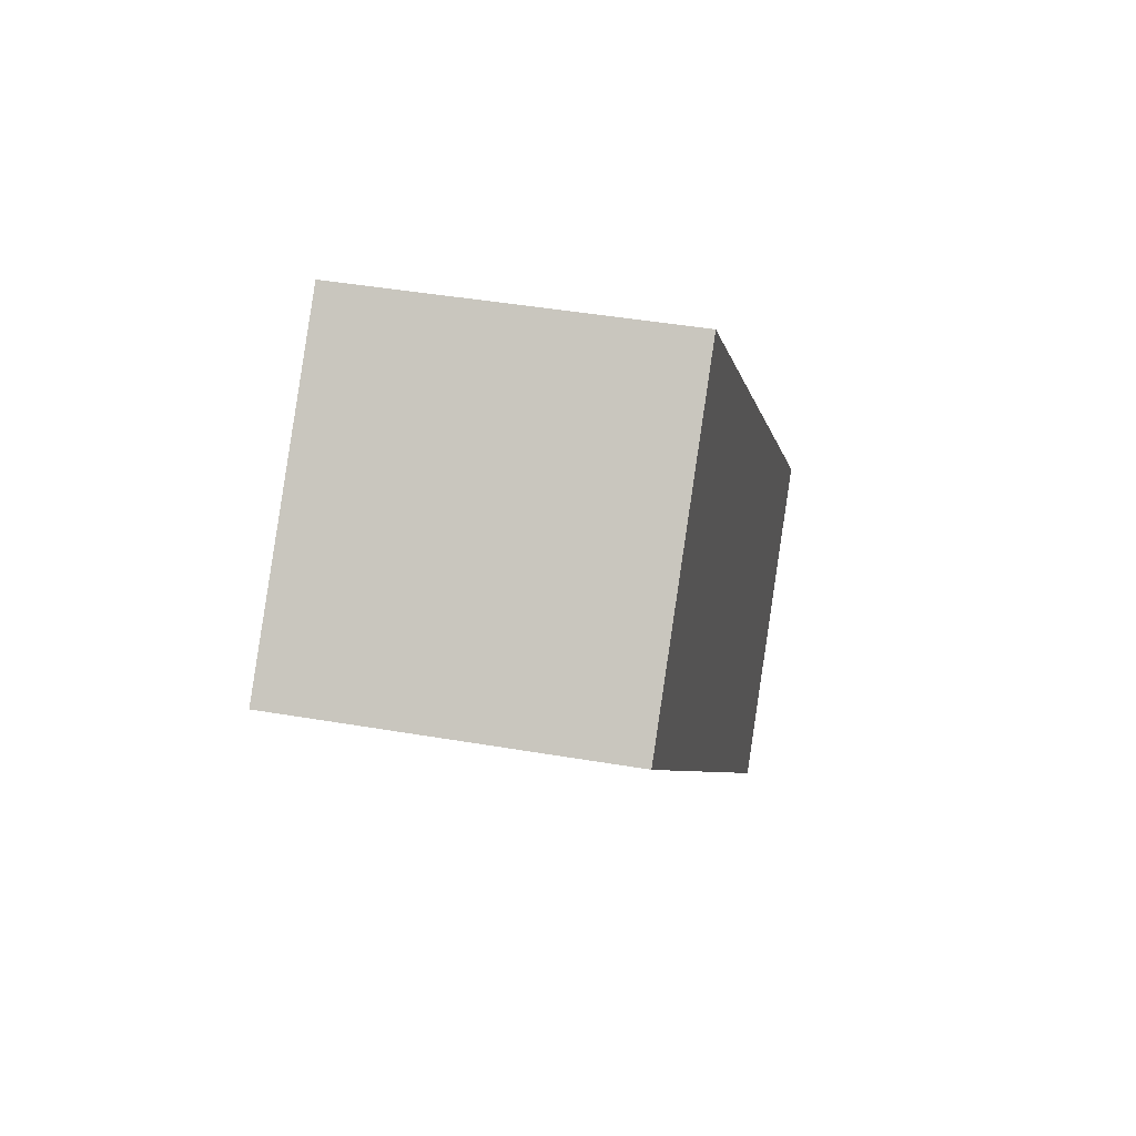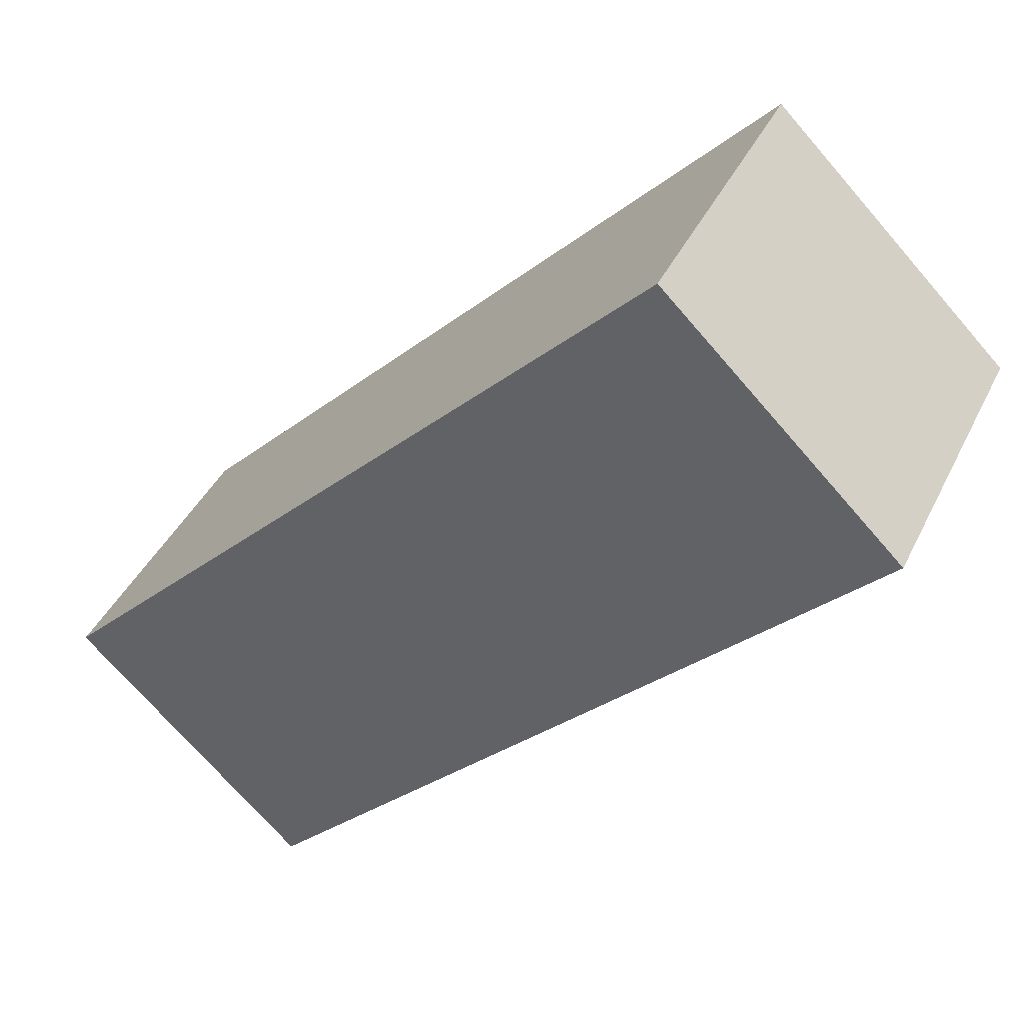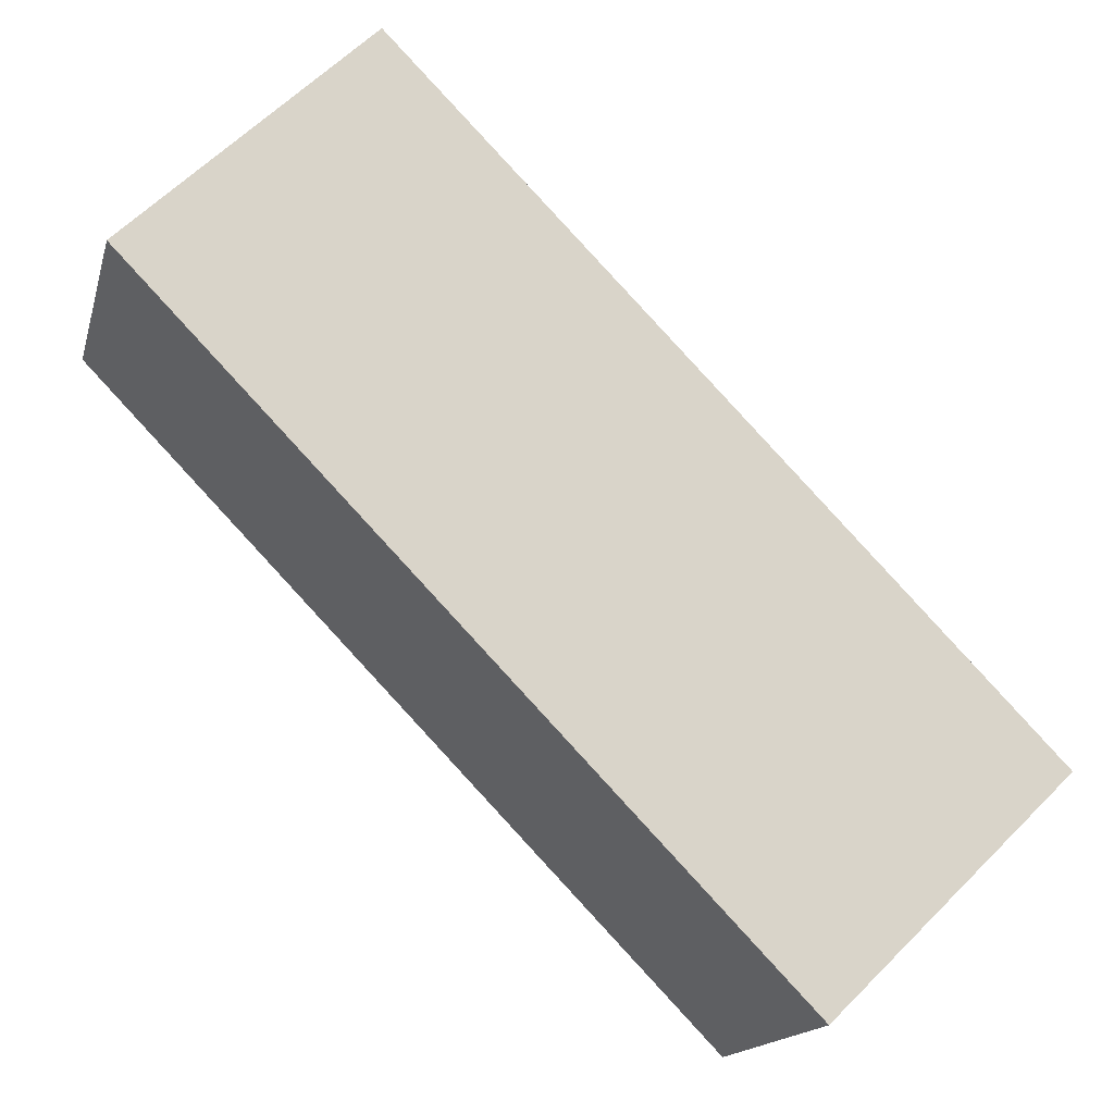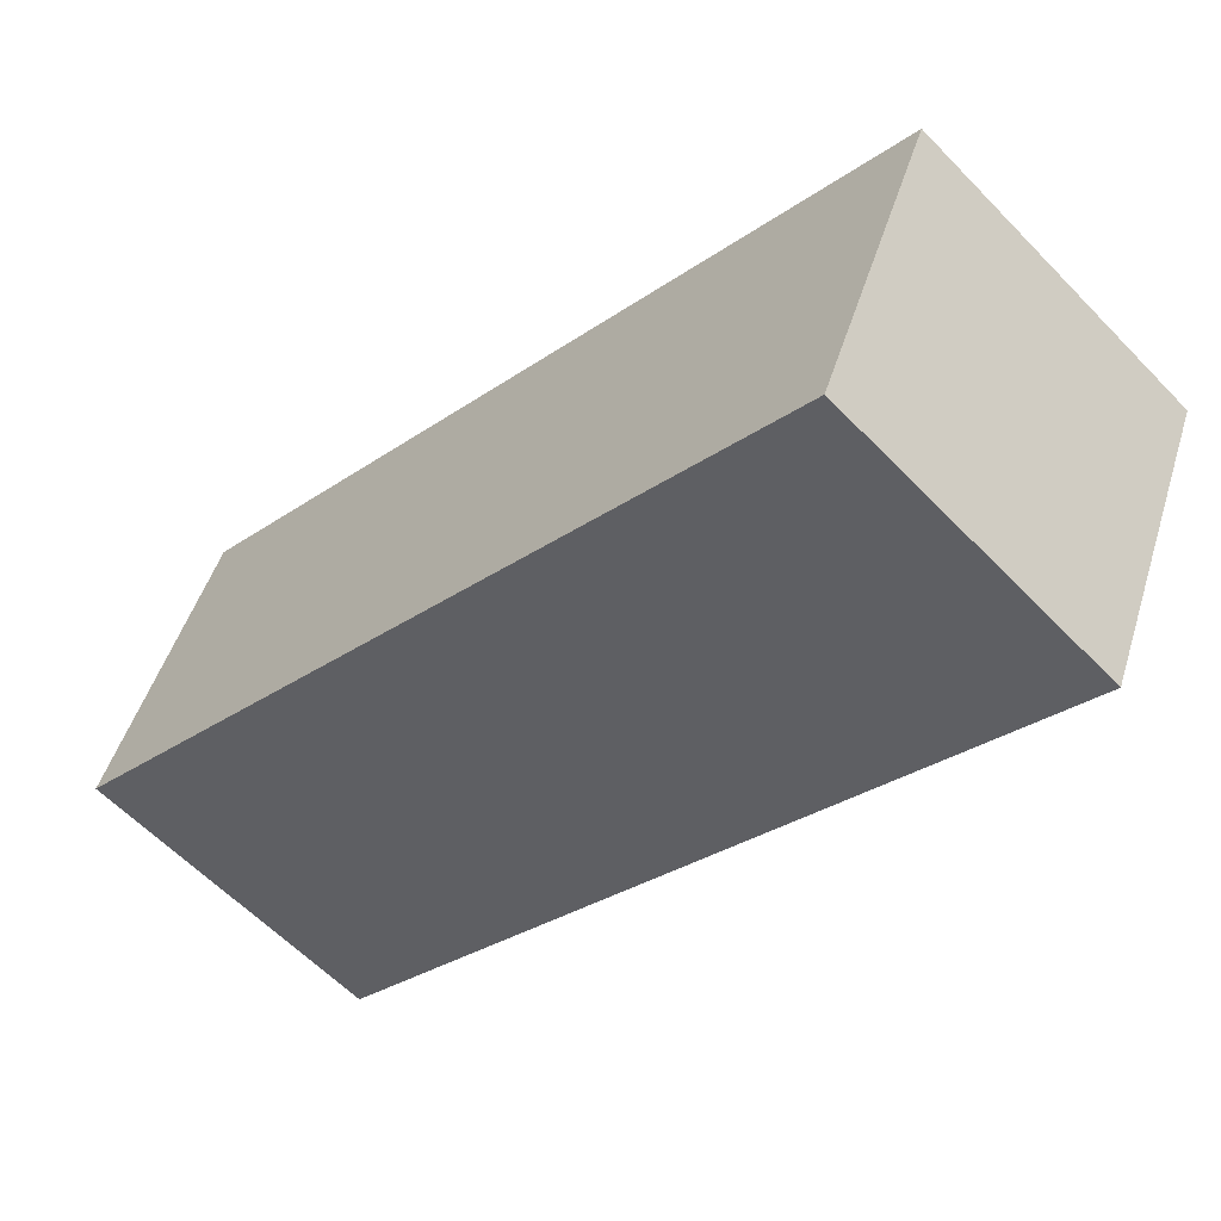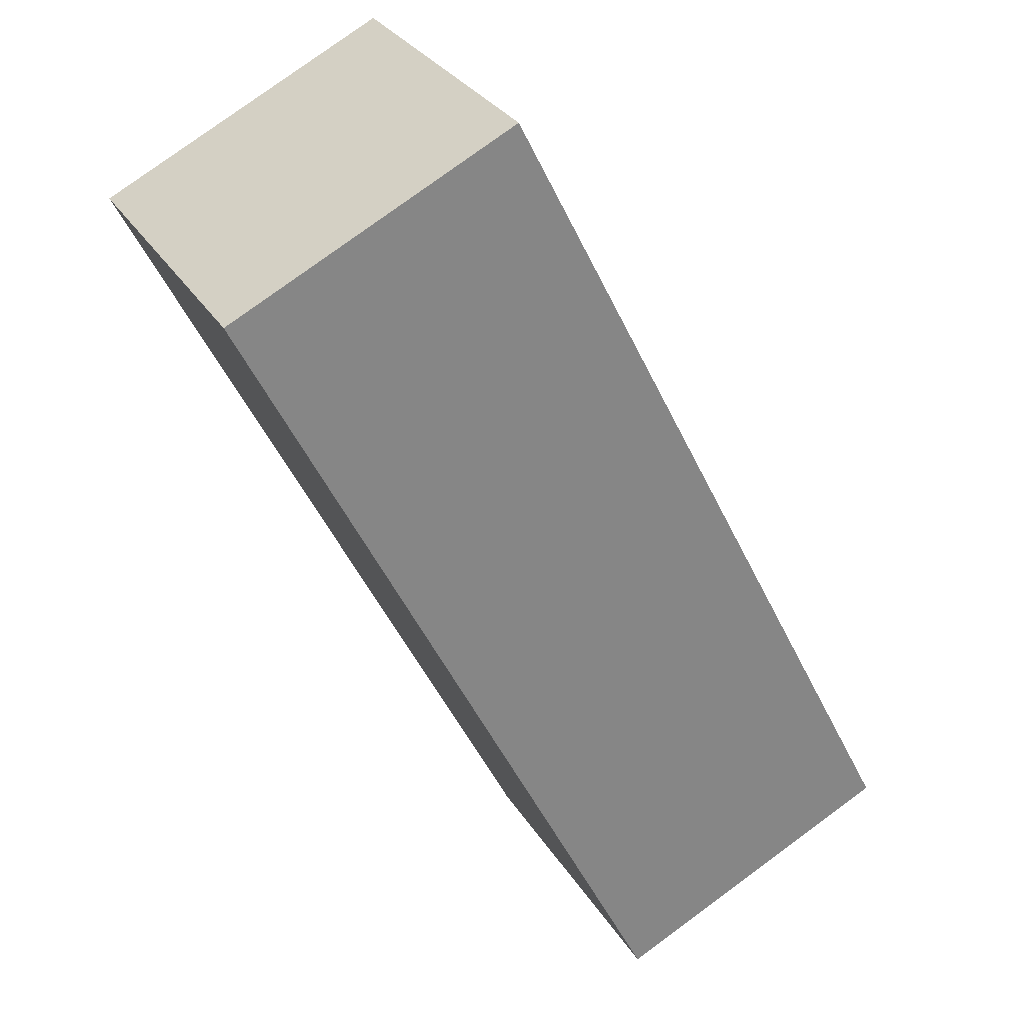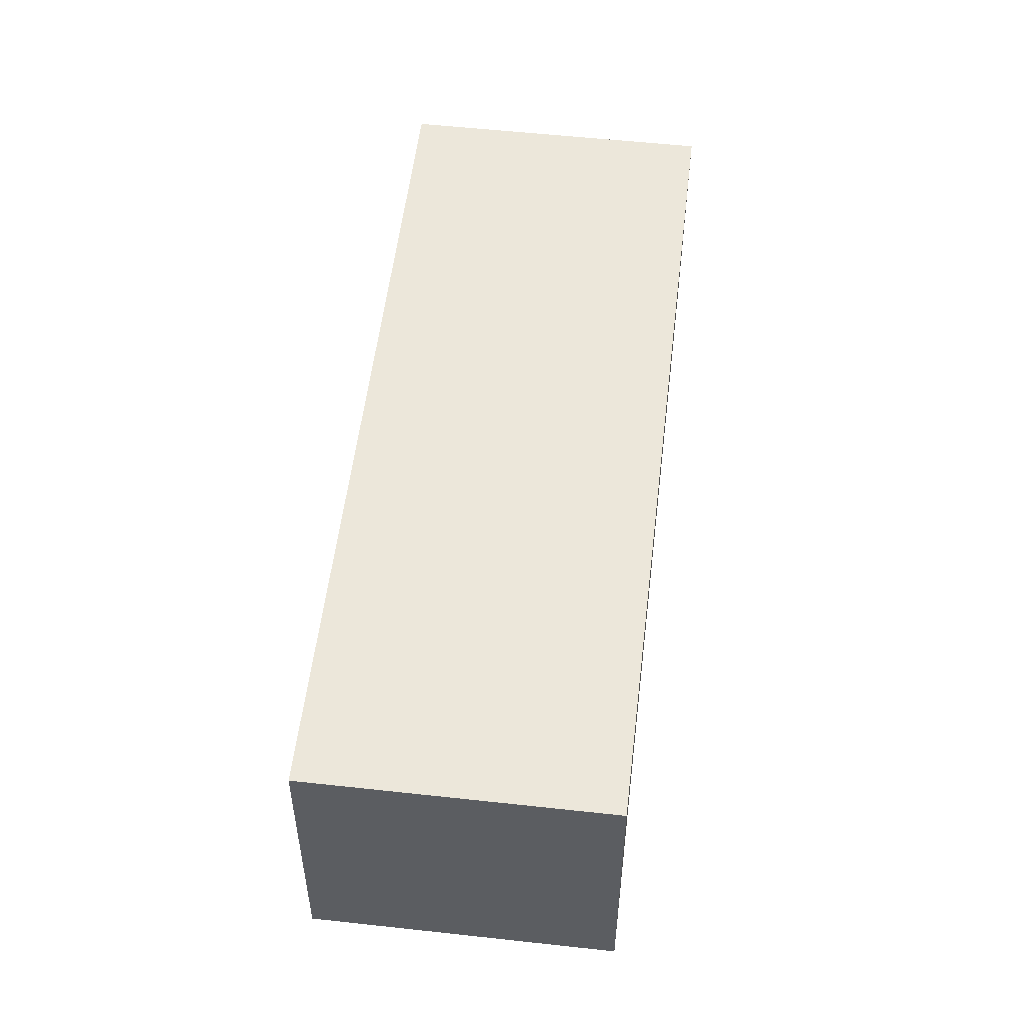
<metadata>
{"format":"obj","ext":"obj","renderer":"f3d","projection":"perspective","resolution":1024,"background":"white","views":[{"elev":41.9,"azim":-78.2,"up":"+Z"},{"elev":40.9,"azim":-155.9,"up":"+Z"},{"elev":-15.8,"azim":-13.6,"up":"+Z"},{"elev":47.3,"azim":-163.3,"up":"+Z"},{"elev":78.9,"azim":53.8,"up":"+Z"},{"elev":54.0,"azim":142.5,"up":"+Y"}]}
</metadata>
<code>
v  4.187 2.023 -4.302
v  1.552 2.023 1.51
v  5.739 2.023 -2.792
v  0 2.023 1.239e-16
v  5.739 1.71e-16 -2.792
v  4.187 2.634e-16 -4.302
v  0 0 0
v  1.552 -9.246e-17 1.51
g defaultobject
f 1 2 3
f 2 1 4
f 5 1 3
f 1 5 6
f 6 4 1
f 4 6 7
f 7 2 4
f 2 7 8
f 8 3 2
f 3 8 5
f 8 6 5
f 6 8 7

</code>
